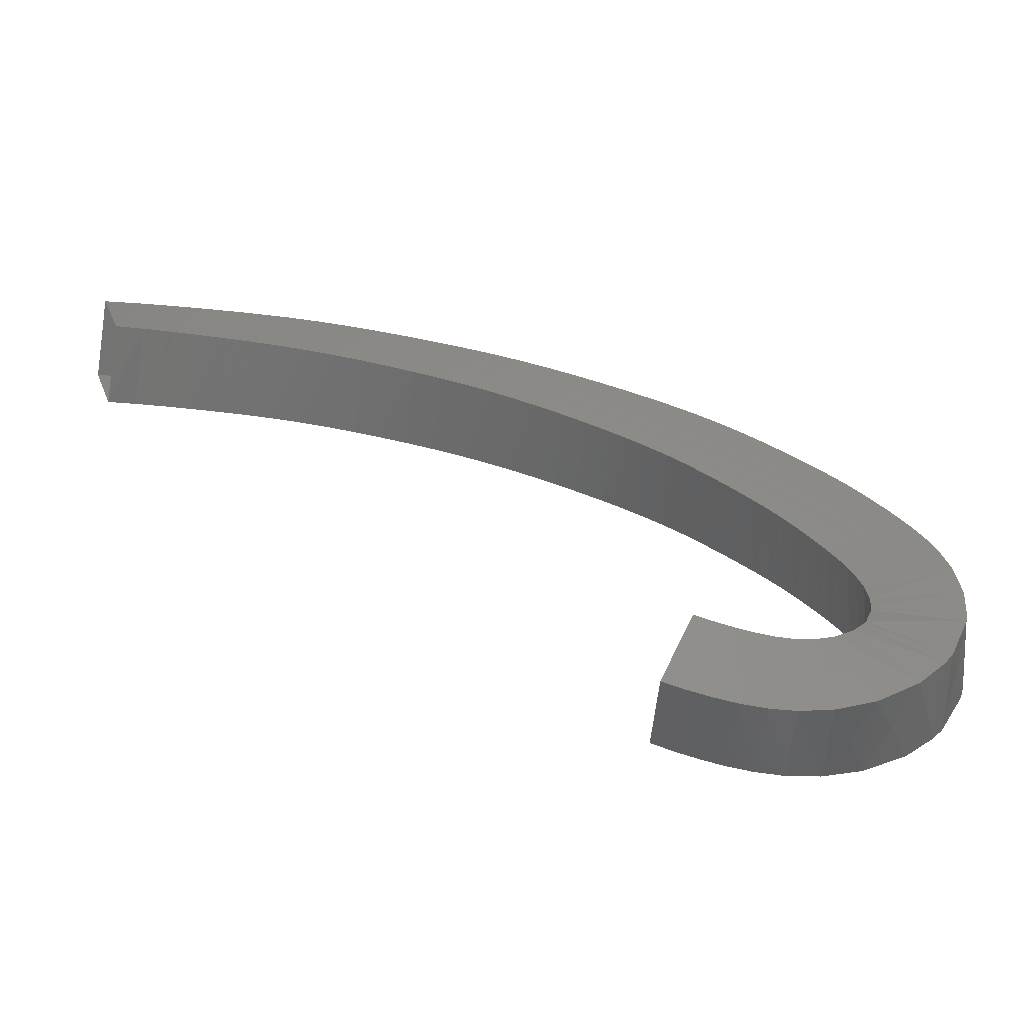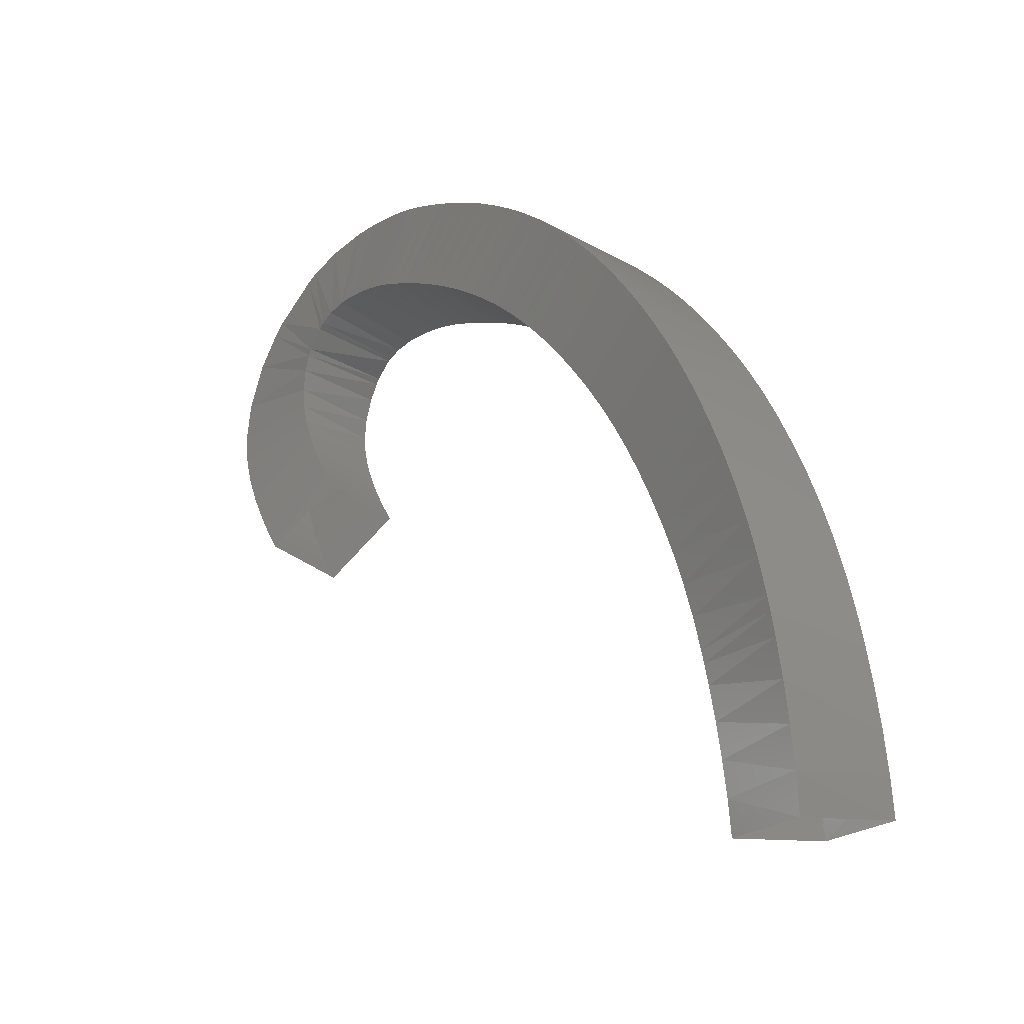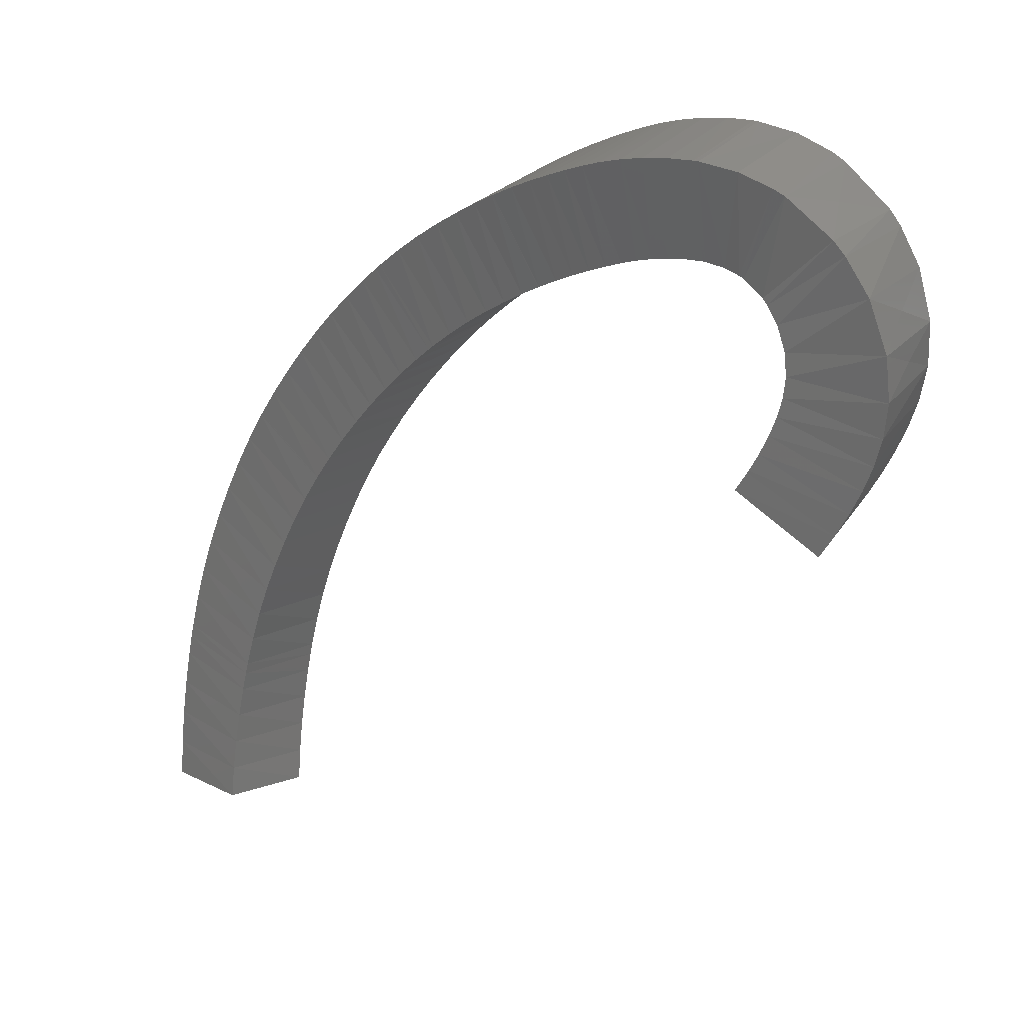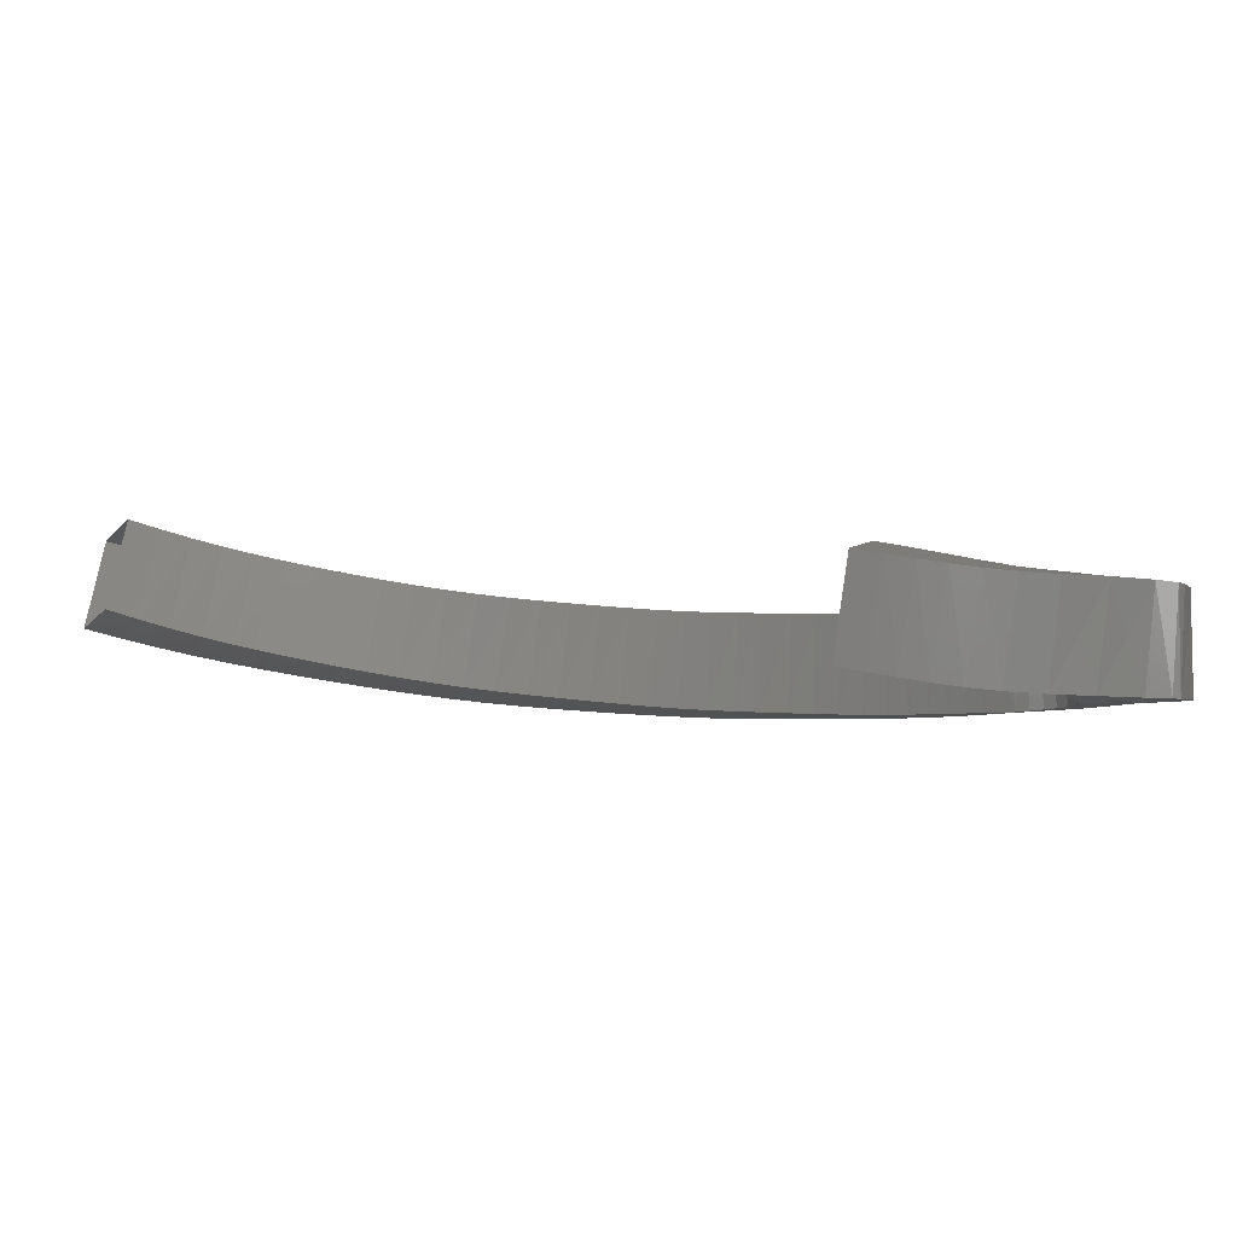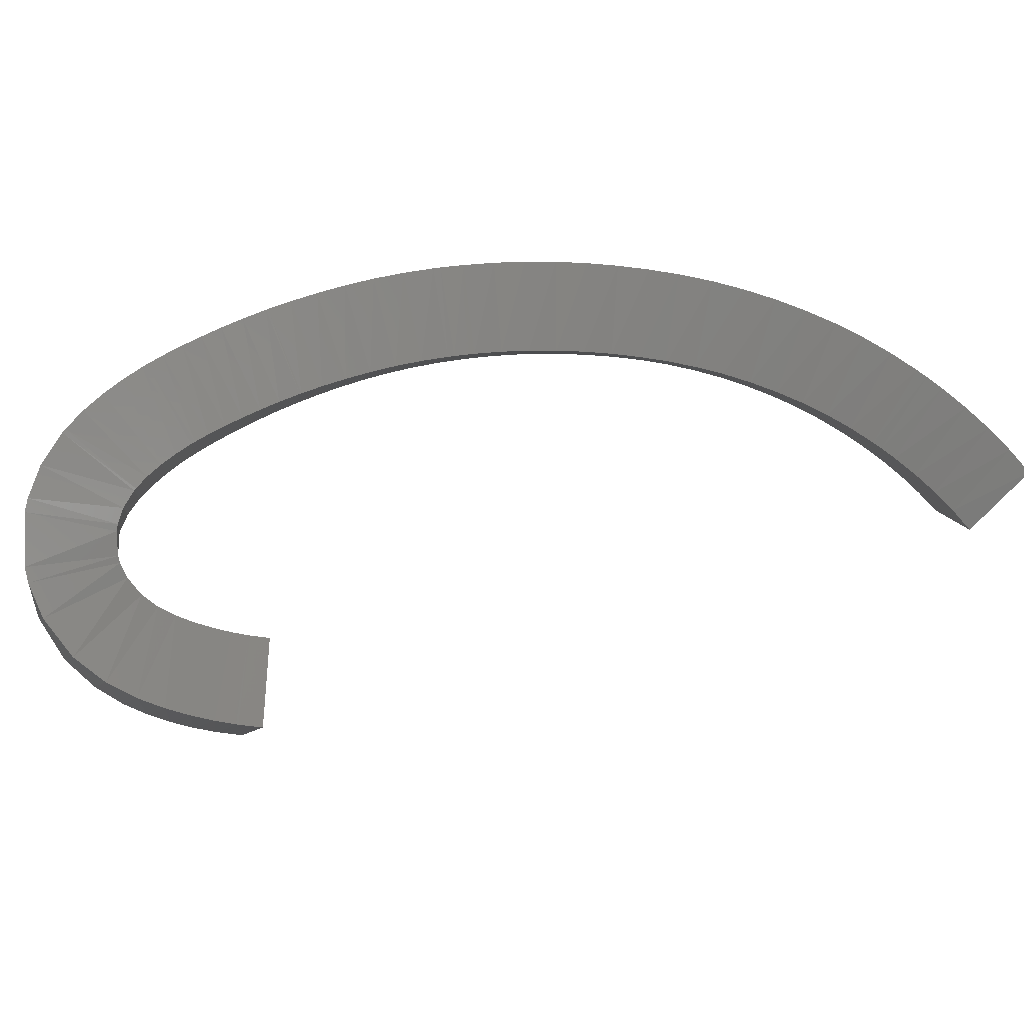
<metadata>
{"format":"stl","ext":"stl","renderer":"f3d","projection":"perspective","resolution":1024,"background":"white","views":[{"elev":10.4,"azim":-103.4,"up":"+Y"},{"elev":-23.6,"azim":73.7,"up":"+Z"},{"elev":21.3,"azim":-120.2,"up":"+Z"},{"elev":-27.2,"azim":-110.2,"up":"+Y"},{"elev":-71.2,"azim":46.3,"up":"+Y"}]}
</metadata>
<code>
# stl→obj: 240 verts, 472 faces
v 1.748 0.4146 -0.1082
v 1.846 0.4373 -0.1149
v 1.847 0.4339 -0.07562
v 1.75 0.4104 -0.07411
v 1.871 0.3372 -0.08665
v 1.867 0.3404 -0.1261
v 1.77 0.3177 -0.1193
v 1.773 0.3138 -0.08514
v 1.847 0.4301 -0.03624
v 1.75 0.4059 -0.04027
v 1.872 0.3337 -0.04664
v 1.775 0.3095 -0.05067
v 1.845 0.4261 0.002674
v 1.748 0.4013 -0.006698
v 1.87 0.3299 -0.006755
v 1.774 0.3051 -0.01613
v 1.841 0.422 0.04096
v 1.745 0.3966 0.02677
v 1.867 0.3261 0.03245
v 1.772 0.3006 0.01826
v 1.837 0.4195 0.06446
v 1.742 0.3937 0.04743
v 1.864 0.3236 0.05659
v 1.769 0.2978 0.03956
v 1.834 0.4178 0.07871
v 1.74 0.3918 0.05995
v 1.862 0.3221 0.07128
v 1.768 0.2961 0.05251
v 1.827 0.4132 0.1167
v 1.733 0.3868 0.09318
v 1.855 0.3177 0.1097
v 1.762 0.2913 0.08615
v 1.817 0.4081 0.1547
v 1.725 0.3813 0.1261
v 1.847 0.3129 0.1481
v 1.755 0.2861 0.1195
v 1.805 0.4024 0.1923
v 1.715 0.3754 0.1587
v 1.836 0.3074 0.1861
v 1.746 0.2804 0.1525
v 1.792 0.3963 0.2289
v 1.703 0.3691 0.1907
v 1.823 0.3015 0.2236
v 1.735 0.2744 0.1854
v 1.777 0.39 0.2645
v 1.69 0.3626 0.222
v 1.809 0.2953 0.2603
v 1.722 0.268 0.2179
v 1.76 0.3835 0.2991
v 1.676 0.3561 0.2525
v 1.792 0.289 0.2963
v 1.708 0.2615 0.2496
v 1.742 0.377 0.3328
v 1.66 0.3495 0.2819
v 1.775 0.2826 0.3312
v 1.693 0.255 0.2803
v 1.722 0.3703 0.3652
v 1.643 0.3427 0.3103
v 1.756 0.2761 0.3646
v 1.677 0.2485 0.3097
v 1.721 0.37 0.3669
v 1.642 0.3423 0.3118
v 1.754 0.2757 0.3666
v 1.675 0.248 0.3115
v 1.701 0.3635 0.396
v 1.625 0.3356 0.3377
v 1.735 0.2695 0.3962
v 1.659 0.2416 0.3379
v 1.68 0.3564 0.4252
v 1.606 0.3282 0.364
v 1.715 0.2627 0.4262
v 1.641 0.2345 0.365
v 1.658 0.3492 0.453
v 1.587 0.3206 0.3891
v 1.694 0.2558 0.4549
v 1.622 0.2272 0.391
v 1.636 0.3418 0.4794
v 1.567 0.313 0.4127
v 1.671 0.2486 0.4827
v 1.603 0.2198 0.416
v 1.612 0.3346 0.5046
v 1.547 0.3055 0.4351
v 1.649 0.2414 0.5093
v 1.583 0.2124 0.4398
v 1.589 0.3273 0.5284
v 1.526 0.2981 0.4562
v 1.625 0.2343 0.5346
v 1.562 0.2051 0.4625
v 1.564 0.3201 0.551
v 1.504 0.2906 0.4765
v 1.601 0.2273 0.5584
v 1.541 0.1978 0.484
v 1.545 0.3145 0.5674
v 1.488 0.2849 0.4912
v 1.582 0.2219 0.5757
v 1.524 0.1922 0.4995
v 1.539 0.3127 0.5726
v 1.482 0.283 0.4959
v 1.576 0.2201 0.5812
v 1.519 0.1904 0.5045
v 1.513 0.3049 0.5933
v 1.46 0.2752 0.5142
v 1.55 0.2126 0.6027
v 1.497 0.1829 0.5236
v 1.487 0.2968 0.6127
v 1.437 0.2671 0.5313
v 1.524 0.2047 0.623
v 1.474 0.1751 0.5416
v 1.46 0.2886 0.6304
v 1.414 0.259 0.547
v 1.498 0.1968 0.6418
v 1.452 0.1671 0.5584
v 1.435 0.2807 0.6462
v 1.391 0.2509 0.5612
v 1.472 0.1889 0.6589
v 1.429 0.1592 0.5739
v 1.41 0.2732 0.6603
v 1.369 0.2433 0.5741
v 1.447 0.1815 0.6745
v 1.407 0.1516 0.5882
v 1.388 0.2665 0.6724
v 1.349 0.2366 0.5849
v 1.425 0.1749 0.6875
v 1.387 0.145 0.6
v 1.386 0.2661 0.673
v 1.349 0.2362 0.5854
v 1.423 0.1744 0.6886
v 1.385 0.1444 0.601
v 1.363 0.2592 0.6846
v 1.328 0.2294 0.5958
v 1.399 0.1676 0.7009
v 1.365 0.1378 0.6121
v 1.34 0.2525 0.6949
v 1.308 0.2227 0.605
v 1.377 0.1611 0.7118
v 1.345 0.1314 0.6219
v 1.319 0.2457 0.7041
v 1.289 0.216 0.6134
v 1.356 0.1548 0.7215
v 1.327 0.125 0.6308
v 1.298 0.239 0.7124
v 1.27 0.2092 0.621
v 1.336 0.1483 0.7305
v 1.308 0.1186 0.639
v 1.277 0.2322 0.7201
v 1.253 0.2028 0.6277
v 1.315 0.1415 0.739
v 1.29 0.1121 0.6466
v 1.26 0.2268 0.7258
v 1.239 0.198 0.6324
v 1.297 0.1359 0.7454
v 1.276 0.1071 0.652
v 1.256 0.2255 0.727
v 1.236 0.1969 0.6333
v 1.292 0.1342 0.7472
v 1.271 0.1056 0.6535
v 1.234 0.2183 0.7333
v 1.218 0.191 0.6383
v 1.268 0.1269 0.7539
v 1.253 0.09962 0.6589
v 1.209 0.2104 0.7386
v 1.2 0.1849 0.6423
v 1.244 0.119 0.7593
v 1.235 0.09354 0.6631
v 1.182 0.2008 0.7427
v 1.18 0.1781 0.6453
v 1.218 0.1098 0.7631
v 1.216 0.08711 0.6657
v 1.155 0.1901 0.7444
v 1.163 0.1717 0.6464
v 1.192 0.09927 0.7643
v 1.2 0.08091 0.6663
v 1.151 0.188 0.7444
v 1.161 0.1706 0.6464
v 1.187 0.09741 0.7642
v 1.197 0.08001 0.6662
v 1.113 0.1711 0.7403
v 1.14 0.1631 0.6445
v 1.149 0.07972 0.7584
v 1.15 0.1341 0.7518
v 1.177 0.0717 0.6626
v 1.081 0.1553 0.73
v 1.125 0.1573 0.6401
v 1.117 0.06345 0.7453
v 1.161 0.06549 0.6555
v 1.12 0.1557 0.6382
v 1.071 0.1497 0.7248
v 1.105 0.05742 0.738
v 1.154 0.06342 0.6514
v 1.028 0.1263 0.6912
v 1.099 0.1489 0.6241
v 1.066 0.03463 0.6995
v 1.067 0.09202 0.7134
v 1.136 0.05722 0.6324
v 1.094 0.1476 0.6186
v 1.018 0.1204 0.6784
v 1.057 0.02873 0.6855
v 1.132 0.05593 0.6257
v 1.082 0.144 0.6027
v 0.9986 0.1067 0.6428
v 1.042 0.01667 0.6488
v 1.125 0.05391 0.6087
v 1.073 0.1408 0.5785
v 0.986 0.09395 0.5913
v 1.015 0.05593 0.6201
v 1.034 0.006386 0.5976
v 1.121 0.05323 0.5848
v 1.071 0.1398 0.5553
v 0.9863 0.08809 0.546
v 1.038 0.00252 0.5535
v 1.011 0.04774 0.5721
v 1.123 0.05421 0.5628
v 1.073 0.1408 0.5346
v 0.9928 0.08722 0.5099
v 1.046 0.003099 0.517
v 1.127 0.05664 0.5417
v 1.078 0.1433 0.5153
v 1.001 0.08933 0.4808
v 1.057 0.006435 0.4867
v 1.134 0.0604 0.5211
v 1.084 0.1471 0.4959
v 1.01 0.09332 0.4551
v 1.067 0.01131 0.4601
v 1.141 0.06508 0.501
v 1.092 0.1518 0.4763
v 1.021 0.09864 0.4302
v 1.079 0.01708 0.4355
v 1.149 0.07029 0.4816
v 1.1 0.1567 0.4588
v 1.031 0.1042 0.4084
v 1.089 0.02284 0.4144
v 1.158 0.07529 0.4647
v 1.101 0.1574 0.4563
v 1.033 0.105 0.4054
v 1.09 0.02348 0.4121
v 1.159 0.07581 0.463
v 1.112 0.1634 0.4369
v 1.046 0.1121 0.3816
v 1.103 0.03063 0.3888
v 1.169 0.08186 0.4441
f 1 2 3
f 1 3 4
f 5 2 3
f 6 2 5
f 7 4 8
f 7 1 4
f 8 6 5
f 7 6 8
f 4 3 9
f 4 9 10
f 11 3 9
f 5 3 11
f 8 10 12
f 8 4 10
f 12 5 11
f 8 5 12
f 10 9 13
f 10 13 14
f 15 9 13
f 11 9 15
f 12 14 16
f 12 10 14
f 16 11 15
f 12 11 16
f 14 13 17
f 14 17 18
f 19 13 17
f 15 13 19
f 16 18 20
f 16 14 18
f 20 15 19
f 16 15 20
f 18 17 21
f 18 21 22
f 23 17 21
f 19 17 23
f 20 22 24
f 20 18 22
f 24 19 23
f 20 19 24
f 22 21 25
f 22 25 26
f 27 21 25
f 23 21 27
f 24 26 28
f 24 22 26
f 28 23 27
f 24 23 28
f 26 25 29
f 26 29 30
f 31 25 29
f 27 25 31
f 28 30 32
f 28 26 30
f 32 27 31
f 28 27 32
f 30 29 33
f 30 33 34
f 35 29 33
f 31 29 35
f 32 34 36
f 32 30 34
f 36 31 35
f 32 31 36
f 34 33 37
f 34 37 38
f 39 33 37
f 35 33 39
f 36 38 40
f 36 34 38
f 40 35 39
f 36 35 40
f 38 37 41
f 38 41 42
f 43 37 41
f 39 37 43
f 40 42 44
f 40 38 42
f 44 39 43
f 40 39 44
f 42 41 45
f 42 45 46
f 47 41 45
f 43 41 47
f 44 46 48
f 44 42 46
f 48 43 47
f 44 43 48
f 46 45 49
f 46 49 50
f 51 45 49
f 47 45 51
f 48 50 52
f 48 46 50
f 52 47 51
f 48 47 52
f 50 49 53
f 50 53 54
f 55 49 53
f 51 49 55
f 52 54 56
f 52 50 54
f 56 51 55
f 52 51 56
f 54 53 57
f 54 57 58
f 59 53 57
f 55 53 59
f 56 58 60
f 56 54 58
f 60 55 59
f 56 55 60
f 58 57 61
f 58 61 62
f 63 57 61
f 59 57 63
f 60 62 64
f 60 58 62
f 60 59 63
f 60 63 64
f 62 61 65
f 62 65 66
f 67 61 65
f 63 61 67
f 64 66 68
f 64 62 66
f 68 63 67
f 64 63 68
f 66 65 69
f 66 69 70
f 71 65 69
f 67 65 71
f 68 70 72
f 68 66 70
f 72 67 71
f 68 67 72
f 70 69 73
f 70 73 74
f 75 69 73
f 71 69 75
f 72 74 76
f 72 70 74
f 76 71 75
f 72 71 76
f 74 73 77
f 74 77 78
f 79 73 77
f 75 73 79
f 76 78 80
f 76 74 78
f 80 75 79
f 76 75 80
f 78 77 81
f 78 81 82
f 83 77 81
f 79 77 83
f 80 82 84
f 80 78 82
f 84 79 83
f 80 79 84
f 82 81 85
f 82 85 86
f 87 81 85
f 83 81 87
f 84 86 88
f 84 82 86
f 87 88 83
f 88 84 83
f 89 86 85
f 89 90 86
f 89 91 85
f 91 87 85
f 90 92 88
f 86 90 88
f 91 92 87
f 92 88 87
f 93 90 89
f 93 94 90
f 93 95 89
f 95 91 89
f 94 96 92
f 90 94 92
f 95 96 91
f 96 92 91
f 97 94 93
f 97 98 94
f 97 99 93
f 99 95 93
f 98 100 96
f 94 98 96
f 99 100 95
f 100 96 95
f 101 98 97
f 101 102 98
f 101 103 97
f 103 99 97
f 102 104 100
f 98 102 100
f 103 104 99
f 104 100 99
f 105 102 101
f 105 106 102
f 105 107 101
f 107 103 101
f 106 108 104
f 102 106 104
f 107 108 103
f 108 104 103
f 109 106 105
f 109 110 106
f 109 111 105
f 111 107 105
f 110 112 108
f 106 110 108
f 111 112 107
f 112 108 107
f 113 110 109
f 113 114 110
f 113 115 109
f 115 111 109
f 114 116 112
f 110 114 112
f 115 116 111
f 116 112 111
f 117 114 113
f 117 118 114
f 117 119 113
f 119 115 113
f 118 120 116
f 114 118 116
f 119 120 115
f 120 116 115
f 121 118 117
f 121 122 118
f 121 123 117
f 123 119 117
f 122 124 120
f 118 122 120
f 123 124 119
f 124 120 119
f 125 122 121
f 125 126 122
f 125 127 121
f 127 123 121
f 126 128 124
f 122 126 124
f 127 128 123
f 128 124 123
f 129 126 125
f 129 130 126
f 129 131 125
f 131 127 125
f 130 132 128
f 126 130 128
f 131 132 127
f 132 128 127
f 133 130 129
f 133 134 130
f 133 135 129
f 135 131 129
f 134 136 132
f 130 134 132
f 135 136 131
f 136 132 131
f 137 134 133
f 137 138 134
f 137 139 133
f 139 135 133
f 138 140 136
f 134 138 136
f 139 140 135
f 140 136 135
f 141 138 137
f 141 142 138
f 141 143 137
f 143 139 137
f 142 144 140
f 138 142 140
f 143 144 139
f 144 140 139
f 145 142 141
f 145 146 142
f 145 147 141
f 147 143 141
f 144 146 148
f 144 142 146
f 147 148 143
f 148 144 143
f 149 146 145
f 149 150 146
f 149 151 145
f 151 147 145
f 150 152 148
f 146 150 148
f 151 152 147
f 152 148 147
f 153 150 149
f 153 154 150
f 153 155 149
f 155 151 149
f 154 156 152
f 150 154 152
f 155 156 151
f 156 152 151
f 157 154 153
f 157 158 154
f 157 159 153
f 159 155 153
f 158 160 156
f 154 158 156
f 159 160 155
f 160 156 155
f 161 158 157
f 161 162 158
f 161 163 157
f 163 159 157
f 158 164 160
f 162 164 158
f 163 164 159
f 164 160 159
f 165 166 161
f 166 162 161
f 165 167 161
f 167 163 161
f 162 168 164
f 166 168 162
f 167 164 163
f 167 168 164
f 169 170 165
f 170 166 165
f 169 167 165
f 169 171 167
f 166 172 168
f 170 172 166
f 171 168 167
f 171 172 168
f 173 174 169
f 174 170 169
f 173 175 169
f 175 171 169
f 170 176 172
f 174 176 170
f 175 172 171
f 175 176 172
f 177 178 173
f 178 174 173
f 179 175 180
f 173 177 180
f 175 173 180
f 177 179 180
f 174 181 176
f 178 181 174
f 179 176 175
f 179 181 176
f 182 183 177
f 183 178 177
f 182 179 177
f 182 184 179
f 178 185 181
f 183 185 178
f 184 181 179
f 184 185 181
f 186 183 182
f 187 186 182
f 187 184 182
f 187 188 184
f 183 189 185
f 186 189 183
f 188 185 184
f 188 189 185
f 190 191 187
f 191 186 187
f 192 188 193
f 187 190 193
f 188 187 193
f 190 192 193
f 186 194 189
f 191 194 186
f 192 189 188
f 192 194 189
f 195 190 196
f 191 190 195
f 196 192 190
f 196 197 192
f 195 198 191
f 191 198 194
f 194 192 197
f 194 197 198
f 199 196 200
f 195 196 199
f 200 197 196
f 200 201 197
f 195 202 198
f 199 202 195
f 198 197 201
f 198 201 202
f 203 200 204
f 199 200 203
f 200 204 205
f 206 201 205
f 201 200 205
f 204 206 205
f 199 207 202
f 203 207 199
f 202 201 206
f 202 206 207
f 208 204 209
f 203 204 208
f 210 206 211
f 204 209 211
f 206 204 211
f 209 210 211
f 203 212 207
f 208 212 203
f 207 206 210
f 207 210 212
f 213 209 214
f 208 209 213
f 214 210 209
f 214 215 210
f 208 216 212
f 213 216 208
f 212 210 215
f 212 215 216
f 217 214 218
f 213 214 217
f 218 215 214
f 218 219 215
f 213 220 216
f 217 220 213
f 216 215 219
f 216 219 220
f 221 218 222
f 217 218 221
f 222 219 218
f 222 223 219
f 217 224 220
f 221 224 217
f 220 219 223
f 220 223 224
f 225 222 226
f 221 222 225
f 226 223 222
f 226 227 223
f 221 228 224
f 225 228 221
f 224 223 227
f 224 227 228
f 229 226 230
f 225 226 229
f 230 227 226
f 230 231 227
f 225 232 228
f 229 232 225
f 228 227 231
f 228 231 232
f 233 230 234
f 229 230 233
f 234 231 230
f 234 235 231
f 229 236 232
f 233 236 229
f 232 231 235
f 232 235 236
f 237 234 238
f 233 234 237
f 238 235 234
f 238 239 235
f 233 240 236
f 237 240 233
f 236 235 239
f 236 239 240

</code>
